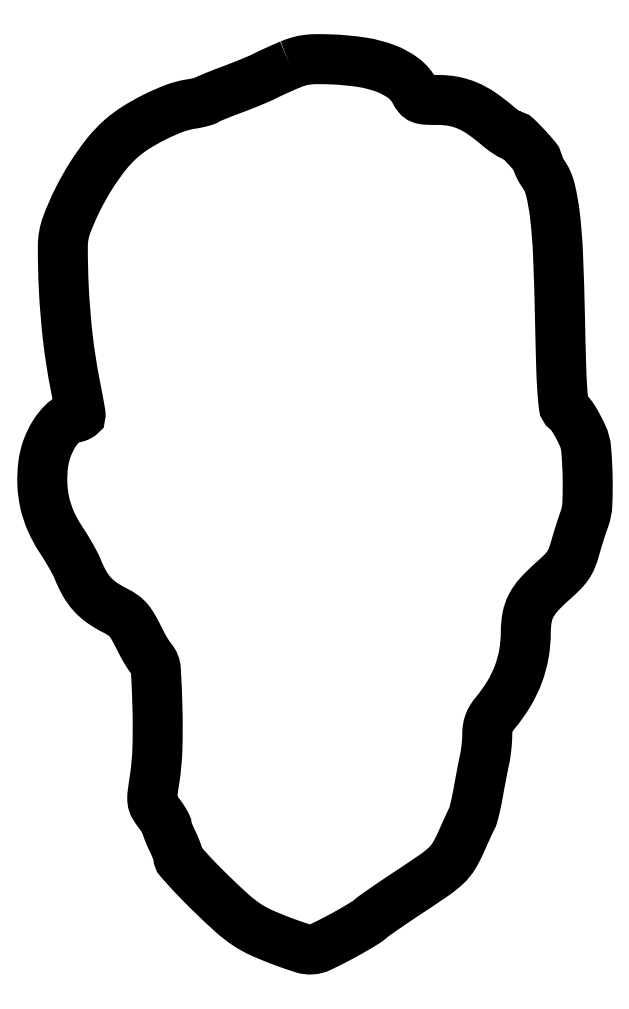
<metadata>
{"format":"dxf","ext":"dxf","renderer":"ezdxf+matplotlib","layout":"modelspace","background":"white","min_lineweight":24,"dpi":150}
</metadata>
<code>
0
SECTION
2
ENTITIES
0
POLYLINE
8
0
66
1
70
1
0
VERTEX
8
0
10
83.5
20
298.9
42
0.004123
0
VERTEX
8
0
10
81.33
20
298
42
0.003036
0
VERTEX
8
0
10
78.94
20
296.9
42
0.003068
0
VERTEX
8
0
10
76.69
20
295.9
42
0.006844
0
VERTEX
8
0
10
75
20
295
42
-0.01441
0
VERTEX
8
0
10
73.16
20
294.2
42
-0.004407
0
VERTEX
8
0
10
70.33
20
293
42
-0.004407
0
VERTEX
8
0
10
67.13
20
291.7
42
-0.004807
0
VERTEX
8
0
10
64
20
290.5
42
0.003796
0
VERTEX
8
0
10
61.05
20
289.4
42
0.00513
0
VERTEX
8
0
10
58.41
20
288.3
42
0.003532
0
VERTEX
8
0
10
56.21
20
287.4
42
0.05497
0
VERTEX
8
0
10
55.5
20
287
42
-0.08104
0
VERTEX
8
0
10
54.86
20
286.7
42
-0.01234
0
VERTEX
8
0
10
53.48
20
286.3
42
-0.01354
0
VERTEX
8
0
10
51.82
20
285.9
42
-0.01136
0
VERTEX
8
0
10
50.04
20
285.6
42
0.05291
0
VERTEX
8
0
10
44.65
20
284.2
42
0.02476
0
VERTEX
8
0
10
38.04
20
281.3
42
0.02469
0
VERTEX
8
0
10
31.58
20
277.7
42
0.0413
0
VERTEX
8
0
10
26.6
20
273.9
42
0.04414
0
VERTEX
8
0
10
21.59
20
268.6
42
0.02631
0
VERTEX
8
0
10
16.58
20
261.5
42
0.02503
0
VERTEX
8
0
10
12.01
20
253.4
42
0.02601
0
VERTEX
8
0
10
8.344
20
245
42
0.08924
0
VERTEX
8
0
10
7.024
20
237.8
42
0.01351
0
VERTEX
8
0
10
7.377
20
223.1
42
0.0158
0
VERTEX
8
0
10
8.733
20
206.7
42
0.01983
0
VERTEX
8
0
10
11.07
20
191.6
42
-0.001473
0
VERTEX
8
0
10
11.81
20
187.8
42
-0.002184
0
VERTEX
8
0
10
12.43
20
184.4
42
-0.000962
0
VERTEX
8
0
10
12.95
20
181.6
42
-0.04379
0
VERTEX
8
0
10
13
20
181
42
-0.2498
0
VERTEX
8
0
10
12.82
20
180.6
42
-0.04958
0
VERTEX
8
0
10
12.19
20
180.3
42
-0.04184
0
VERTEX
8
0
10
11.3
20
180
42
-0.02795
0
VERTEX
8
0
10
10.25
20
179.8
42
0.165
0
VERTEX
8
0
10
7.215
20
178.4
42
0.05982
0
VERTEX
8
0
10
4.17
20
174.6
42
0.05397
0
VERTEX
8
0
10
1.714
20
169.6
42
0.05557
0
VERTEX
8
0
10
0.4178
20
164.2
42
0.04114
0
VERTEX
8
0
10
0.1263
20
157.5
42
0.0472
0
VERTEX
8
0
10
0.9824
20
151.1
42
0.04729
0
VERTEX
8
0
10
3.018
20
145
42
0.04159
0
VERTEX
8
0
10
6.235
20
139.1
42
-0.008495
0
VERTEX
8
0
10
8.012
20
136.3
42
-0.007954
0
VERTEX
8
0
10
9.733
20
133.4
42
-0.007951
0
VERTEX
8
0
10
11.18
20
130.8
42
-0.02686
0
VERTEX
8
0
10
12
20
129
42
0.03312
0
VERTEX
8
0
10
14.31
20
124.1
42
0.05642
0
VERTEX
8
0
10
16.93
20
120.5
42
0.05759
0
VERTEX
8
0
10
20.27
20
117.6
42
0.03612
0
VERTEX
8
0
10
24.73
20
114.9
42
-0.03777
0
VERTEX
8
0
10
27.38
20
113.4
42
-0.06987
0
VERTEX
8
0
10
29.21
20
111.7
42
-0.04564
0
VERTEX
8
0
10
30.94
20
109.1
42
-0.00859
0
VERTEX
8
0
10
33.59
20
104
42
0.01285
0
VERTEX
8
0
10
34.37
20
102.5
42
0.01045
0
VERTEX
8
0
10
35.29
20
101
42
0.01059
0
VERTEX
8
0
10
36.19
20
99.6
42
0.02691
0
VERTEX
8
0
10
36.92
20
98.65
42
-0.1638
0
VERTEX
8
0
10
38.36
20
95.05
42
-0.007774
0
VERTEX
8
0
10
38.91
20
81.89
42
-0.01376
0
VERTEX
8
0
10
38.89
20
68.49
42
-0.03095
0
VERTEX
8
0
10
37.97
20
58.37
42
0.006109
0
VERTEX
8
0
10
37.21
20
53.05
42
0.06201
0
VERTEX
8
0
10
37.2
20
50.83
42
0.1038
0
VERTEX
8
0
10
37.78
20
49.11
42
0.02966
0
VERTEX
8
0
10
39.36
20
46.78
42
-0.01243
0
VERTEX
8
0
10
40.37
20
45.38
42
-0.01606
0
VERTEX
8
0
10
41.22
20
44.04
42
-0.01384
0
VERTEX
8
0
10
41.86
20
42.9
42
-0.1212
0
VERTEX
8
0
10
42
20
42.34
42
0.08466
0
VERTEX
8
0
10
42.1
20
41.76
42
0.008853
0
VERTEX
8
0
10
42.59
20
40.44
42
0.01077
0
VERTEX
8
0
10
43.23
20
38.89
42
0.008435
0
VERTEX
8
0
10
44
20
37.24
42
-0.0117
0
VERTEX
8
0
10
44.77
20
35.55
42
-0.01357
0
VERTEX
8
0
10
45.41
20
33.91
42
-0.01264
0
VERTEX
8
0
10
45.88
20
32.51
42
-0.07474
0
VERTEX
8
0
10
46
20
31.74
42
0.182
0
VERTEX
8
0
10
46.32
20
30.88
42
0.004348
0
VERTEX
8
0
10
49.22
20
27.64
42
0.00898
0
VERTEX
8
0
10
52.76
20
23.88
42
0.005912
0
VERTEX
8
0
10
56.96
20
19.67
42
0.009965
0
VERTEX
8
0
10
64.12
20
12.95
42
0.03685
0
VERTEX
8
0
10
69.01
20
9.157
42
0.04222
0
VERTEX
8
0
10
74.06
20
6.382
42
0.01614
0
VERTEX
8
0
10
81.5
20
3.362
42
0.0111
0
VERTEX
8
0
10
87.87
20
1.173
42
0.09486
0
VERTEX
8
0
10
90.85
20
0.8142
42
0.09376
0
VERTEX
8
0
10
93.76
20
1.579
42
0.01073
0
VERTEX
8
0
10
99.86
20
4.638
42
0.006012
0
VERTEX
8
0
10
103.3
20
6.517
42
0.007005
0
VERTEX
8
0
10
106.6
20
8.386
42
0.006286
0
VERTEX
8
0
10
109.2
20
10.04
42
0.04142
0
VERTEX
8
0
10
110.5
20
10.99
42
-0.02689
0
VERTEX
8
0
10
111.8
20
12.02
42
-0.00306
0
VERTEX
8
0
10
114.8
20
14.19
42
-0.003693
0
VERTEX
8
0
10
118.5
20
16.71
42
-0.002998
0
VERTEX
8
0
10
122.5
20
19.36
42
0.004719
0
VERTEX
8
0
10
132.1
20
25.82
42
0.03852
0
VERTEX
8
0
10
136.2
20
29.14
42
0.06845
0
VERTEX
8
0
10
138.8
20
32.29
42
0.03218
0
VERTEX
8
0
10
141.2
20
36.95
42
-0.001892
0
VERTEX
8
0
10
142.3
20
39.57
42
-0.002284
0
VERTEX
8
0
10
143.5
20
42.02
42
-0.001941
0
VERTEX
8
0
10
144.4
20
44.07
42
-0.01554
0
VERTEX
8
0
10
144.9
20
45
42
0.05817
0
VERTEX
8
0
10
145.3
20
45.96
42
0.007359
0
VERTEX
8
0
10
145.8
20
48.12
42
0.008555
0
VERTEX
8
0
10
146.4
20
50.71
42
0.007014
0
VERTEX
8
0
10
146.9
20
53.5
42
-0.001953
0
VERTEX
8
0
10
147.5
20
56.49
42
-0.0016
0
VERTEX
8
0
10
148.1
20
59.68
42
-0.001616
0
VERTEX
8
0
10
148.7
20
62.6
42
-0.004272
0
VERTEX
8
0
10
149.1
20
64.69
42
0.01642
0
VERTEX
8
0
10
149.4
20
66.6
42
0.009919
0
VERTEX
8
0
10
149.7
20
68.88
42
0.009931
0
VERTEX
8
0
10
149.9
20
71.16
42
0.01714
0
VERTEX
8
0
10
150
20
73.06
42
-0.03533
0
VERTEX
8
0
10
150.2
20
75.21
42
-0.05276
0
VERTEX
8
0
10
150.6
20
77.04
42
-0.05206
0
VERTEX
8
0
10
151.5
20
78.75
42
-0.0333
0
VERTEX
8
0
10
152.8
20
80.55
42
0.03758
0
VERTEX
8
0
10
157.3
20
86.93
42
0.04589
0
VERTEX
8
0
10
160.5
20
93.52
42
0.04703
0
VERTEX
8
0
10
162.4
20
100.4
42
0.04294
0
VERTEX
8
0
10
163
20
107.8
42
-0.04619
0
VERTEX
8
0
10
163.5
20
112.7
42
-0.07555
0
VERTEX
8
0
10
164.8
20
116.7
42
-0.06484
0
VERTEX
8
0
10
167.5
20
120.4
42
-0.02595
0
VERTEX
8
0
10
172
20
124.8
42
0.01467
0
VERTEX
8
0
10
175.3
20
127.9
42
0.04657
0
VERTEX
8
0
10
177.2
20
130.2
42
0.05532
0
VERTEX
8
0
10
178.5
20
132.6
42
0.02764
0
VERTEX
8
0
10
179.6
20
135.8
42
-0.004939
0
VERTEX
8
0
10
180.3
20
138.3
42
-0.003518
0
VERTEX
8
0
10
181.1
20
141.1
42
-0.003551
0
VERTEX
8
0
10
182
20
143.7
42
-0.007562
0
VERTEX
8
0
10
182.7
20
145.7
42
0.07736
0
VERTEX
8
0
10
183.7
20
150.9
42
0.016
0
VERTEX
8
0
10
183.8
20
160.1
42
0.01534
0
VERTEX
8
0
10
183.3
20
169.3
42
0.08923
0
VERTEX
8
0
10
182.1
20
174
42
0.01149
0
VERTEX
8
0
10
180.5
20
177.1
42
0.02121
0
VERTEX
8
0
10
179.1
20
179.6
42
0.02592
0
VERTEX
8
0
10
177.8
20
181.4
42
0.06652
0
VERTEX
8
0
10
176.6
20
182.5
42
-0.2093
0
VERTEX
8
0
10
175.8
20
184
42
-0.01181
0
VERTEX
8
0
10
175.3
20
189.2
42
-0.009814
0
VERTEX
8
0
10
174.9
20
197.7
42
-0.001637
0
VERTEX
8
0
10
174.5
20
214.1
42
0.004973
0
VERTEX
8
0
10
173.8
20
235.1
42
0.01888
0
VERTEX
8
0
10
172.8
20
248.1
42
0.02962
0
VERTEX
8
0
10
171.3
20
256.8
42
0.09449
0
VERTEX
8
0
10
168.9
20
262.2
42
-0.01763
0
VERTEX
8
0
10
168.1
20
263.3
42
-0.02002
0
VERTEX
8
0
10
167.5
20
264.4
42
-0.01965
0
VERTEX
8
0
10
167.1
20
265.3
42
-0.09599
0
VERTEX
8
0
10
167
20
265.9
42
0.1753
0
VERTEX
8
0
10
166.4
20
267.5
42
0.0134
0
VERTEX
8
0
10
163.3
20
271
42
0.01274
0
VERTEX
8
0
10
160
20
274.4
42
0.1955
0
VERTEX
8
0
10
158.6
20
275
42
-0.1326
0
VERTEX
8
0
10
157.9
20
275.2
42
-0.01482
0
VERTEX
8
0
10
156.5
20
276.1
42
-0.01718
0
VERTEX
8
0
10
154.9
20
277.2
42
-0.01314
0
VERTEX
8
0
10
153.2
20
278.6
42
0.02713
0
VERTEX
8
0
10
148
20
282.5
42
0.04895
0
VERTEX
8
0
10
143.3
20
285.1
42
0.05499
0
VERTEX
8
0
10
138.6
20
286.5
42
0.04605
0
VERTEX
8
0
10
133.5
20
287
42
-0.009497
0
VERTEX
8
0
10
129.5
20
287.1
42
-0.07888
0
VERTEX
8
0
10
127.8
20
287.4
42
-0.1371
0
VERTEX
8
0
10
126.6
20
288.2
42
-0.04901
0
VERTEX
8
0
10
125.5
20
289.9
42
0.1128
0
VERTEX
8
0
10
121.9
20
294.3
42
0.06967
0
VERTEX
8
0
10
116
20
297.5
42
0.05368
0
VERTEX
8
0
10
107.8
20
299.7
42
0.02851
0
VERTEX
8
0
10
97.5
20
300.7
42
0.01009
0
VERTEX
8
0
10
92.59
20
300.8
42
0.03067
0
VERTEX
8
0
10
89.26
20
300.5
42
0.03966
0
VERTEX
8
0
10
86.49
20
300
42
0.02857
0
SEQEND
0
ENDSEC
0
EOF

</code>
